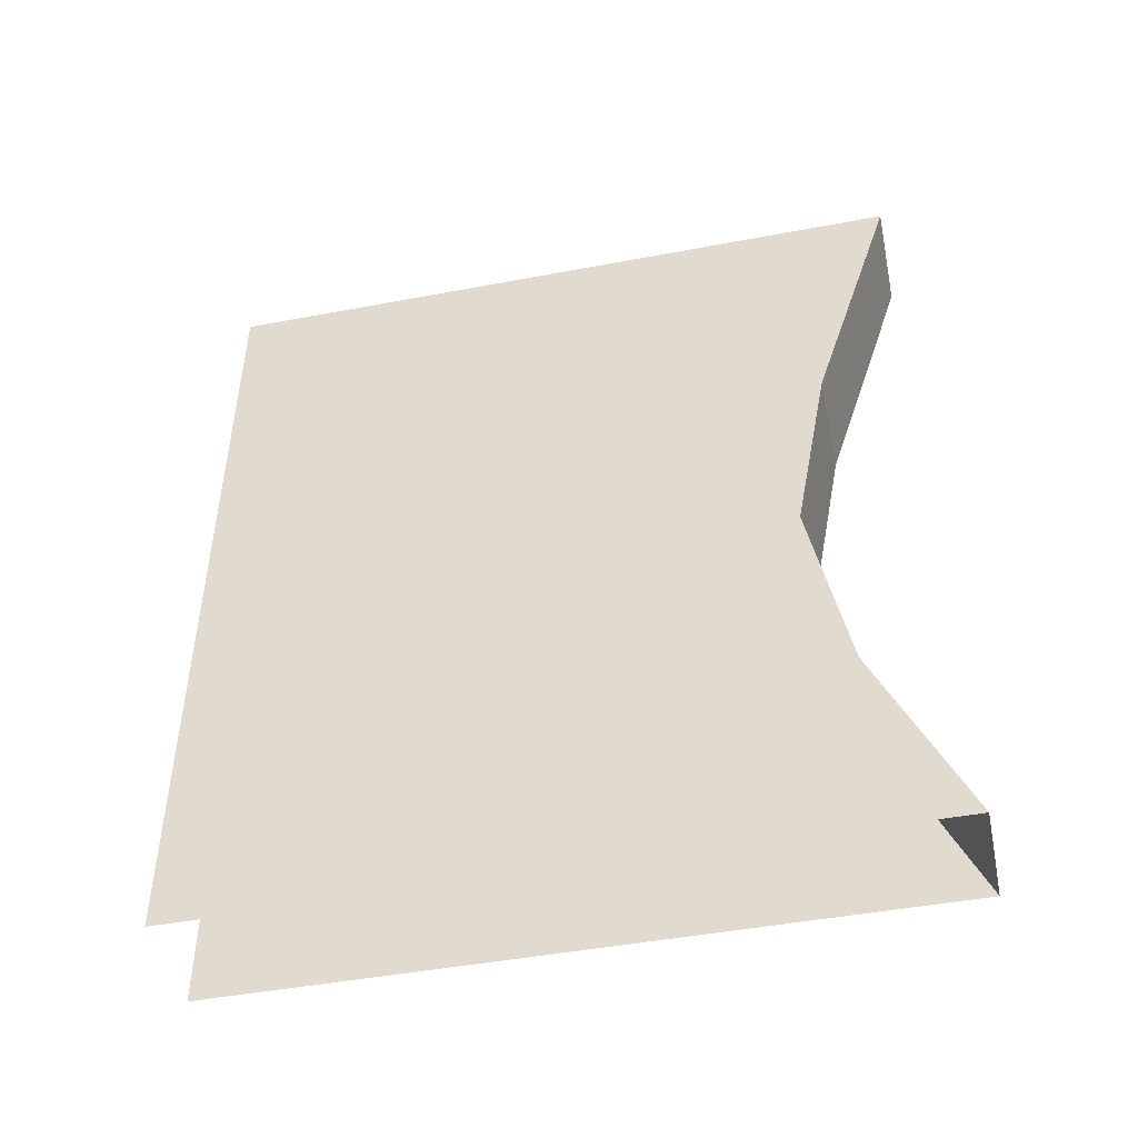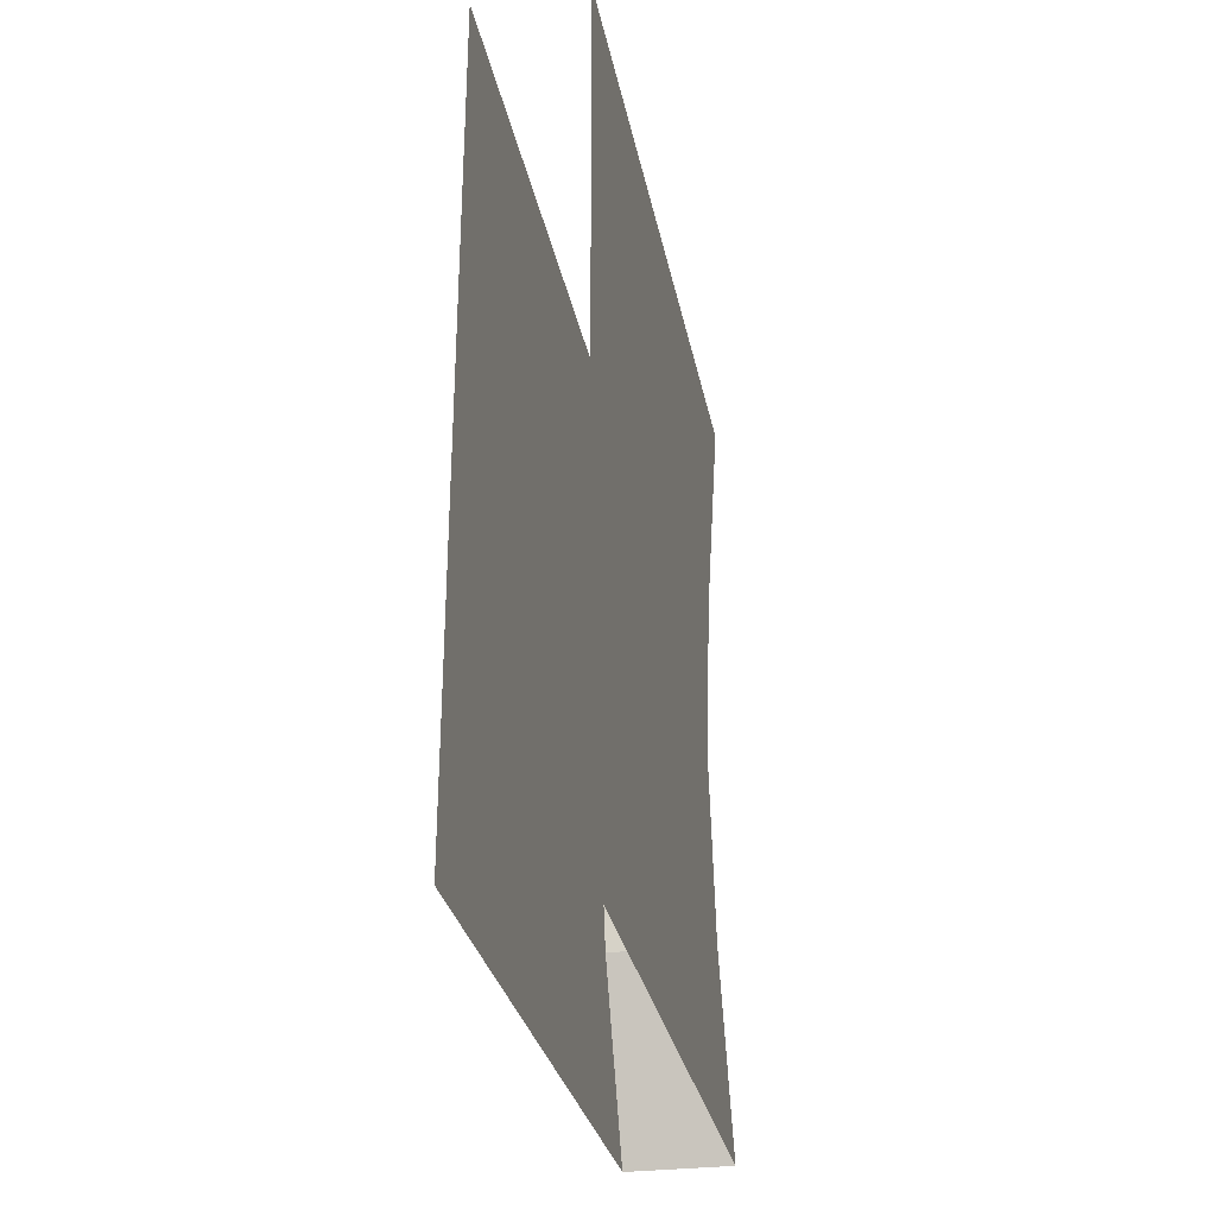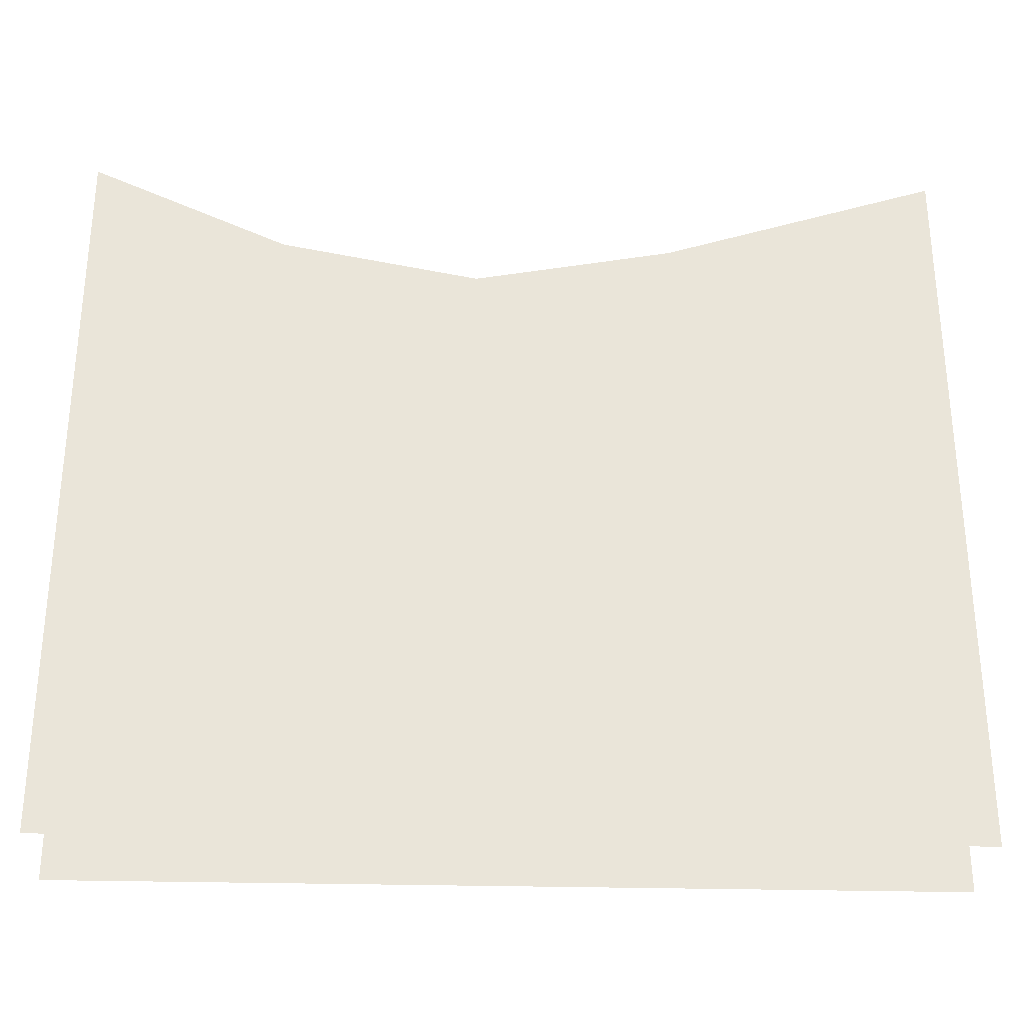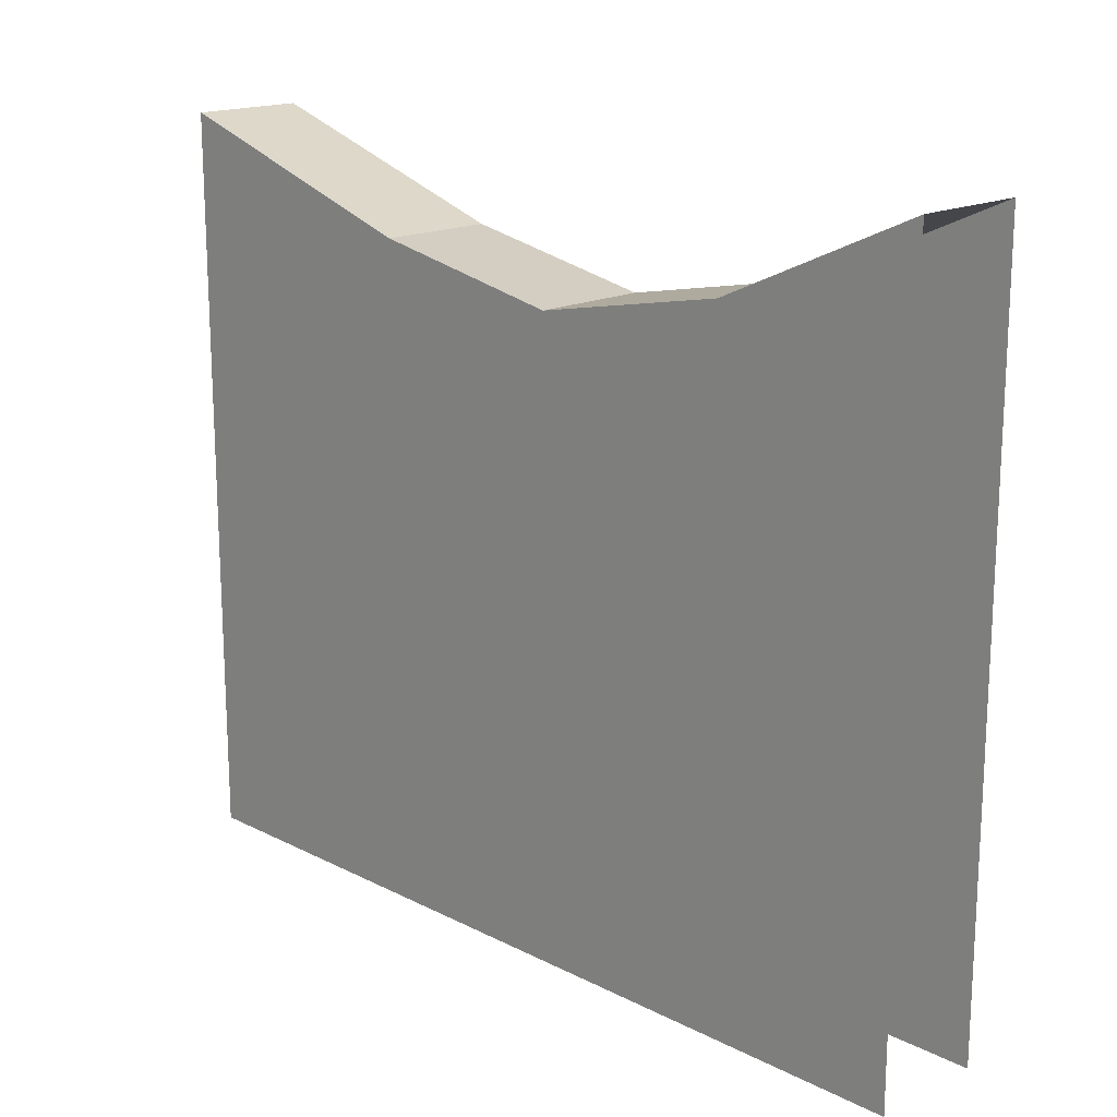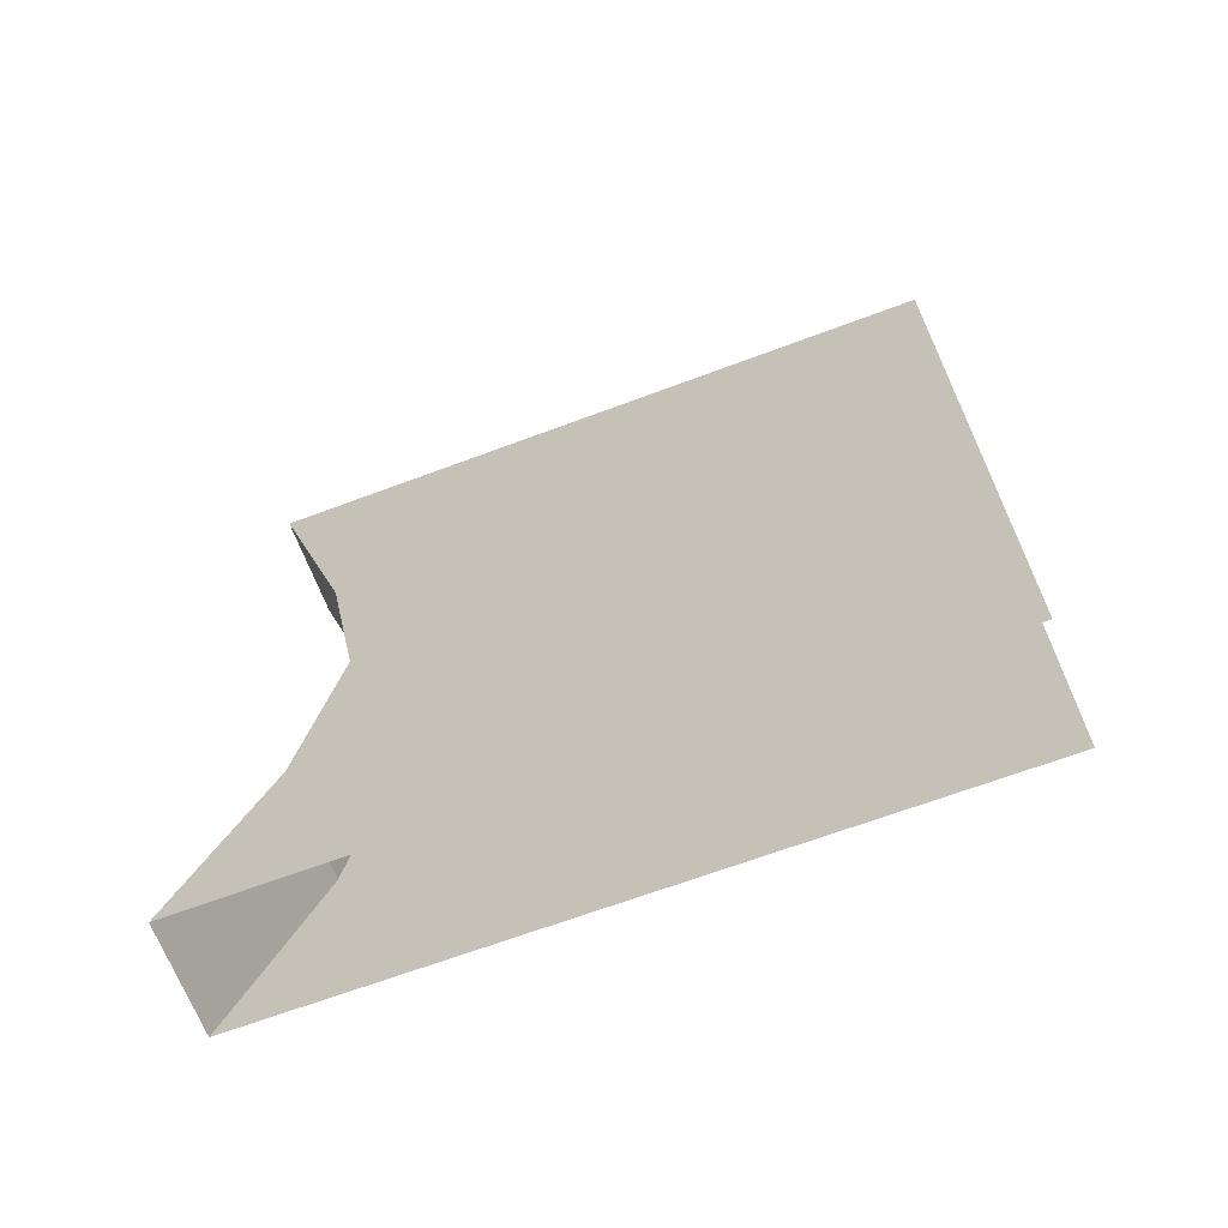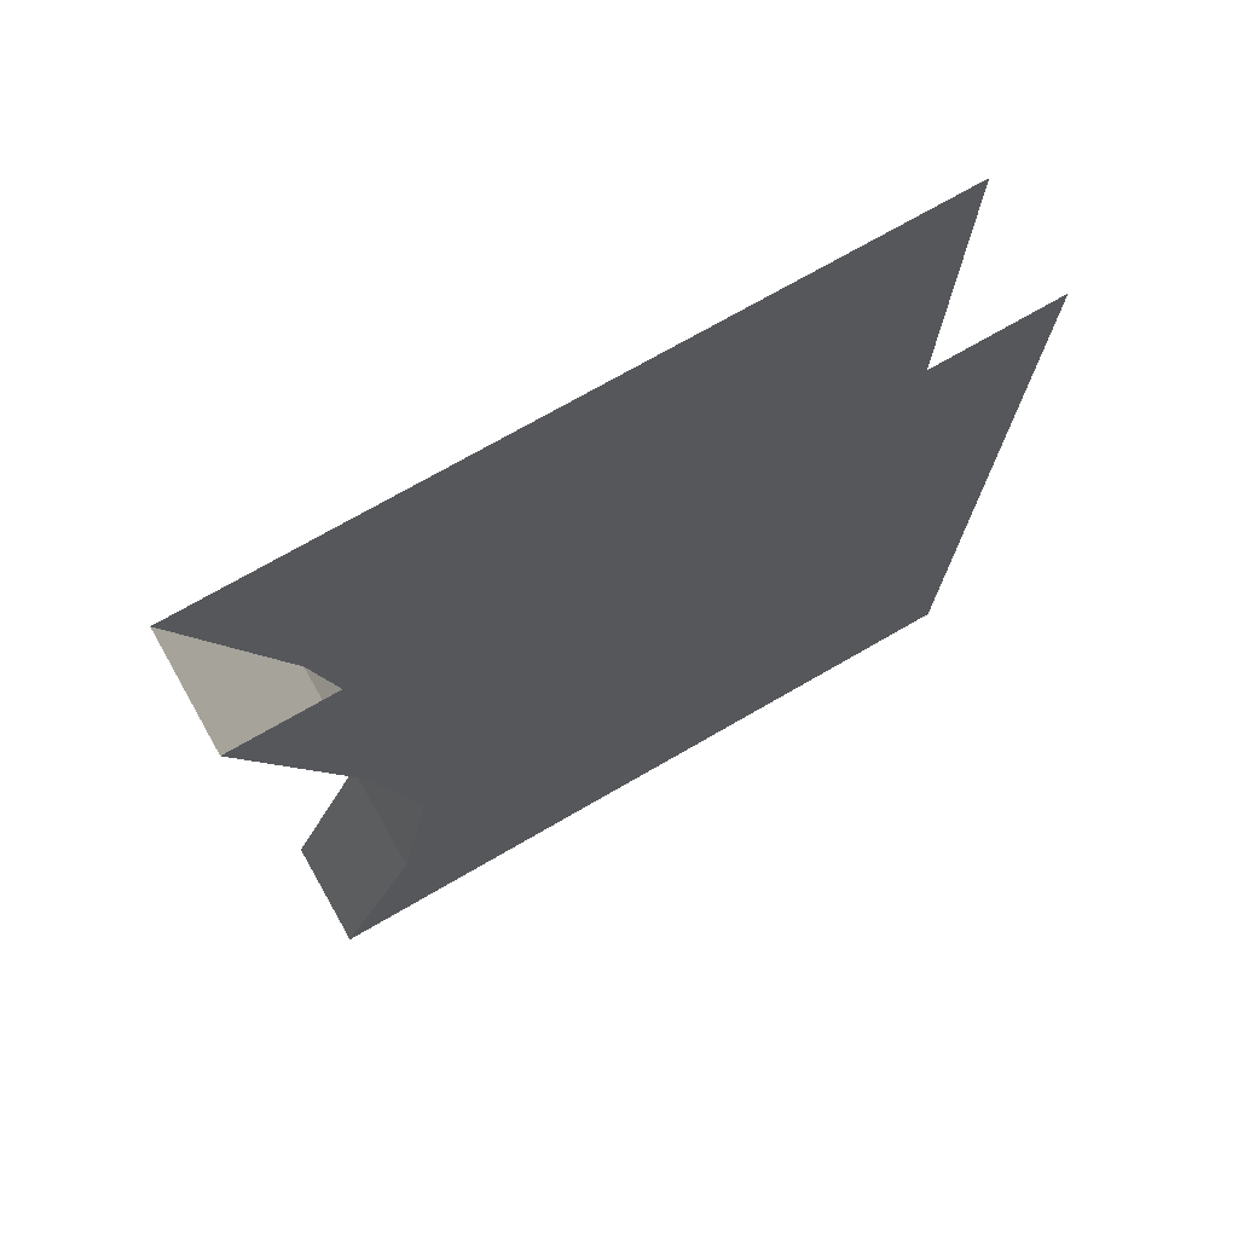
<metadata>
{"format":"obj","ext":"obj","renderer":"f3d","projection":"perspective","resolution":1024,"background":"white","views":[{"elev":-46.6,"azim":-77.9,"up":"+Y"},{"elev":-29.9,"azim":-169.0,"up":"+Y"},{"elev":-30.2,"azim":87.9,"up":"+Z"},{"elev":17.1,"azim":-44.7,"up":"+Z"},{"elev":-66.7,"azim":110.6,"up":"+Y"},{"elev":73.5,"azim":60.1,"up":"+Y"}]}
</metadata>
<code>
g SM_Wep_Pistol_Trigger_01
v -0.002943 -0.02247 -0.01907
v -0.002943 -0.02247 0.01907
v -0.002943 0.02247 -0.01907
v -0.002943 0.02247 0.01907
v 0.002943 0.02247 -0.01907
v 0.002943 0.02247 0.01907
v 0.002943 -0.02247 -0.01907
v 0.002943 -0.02247 0.01907
v -0.002943 0.008249 0.01446
v 0.002943 0.008249 0.01446
v -0.002943 -0.001991 0.01249
v 0.002943 -0.001991 0.01249
v -0.002943 -0.01223 0.01446
v 0.002943 -0.01223 0.01446
v -0.002943 -0.02247 0.01907
v -0.002943 -0.01223 0.01446
v 0.002943 -0.01223 0.01446
v 0.002943 -0.02247 0.01907
v -0.002943 0.008249 0.01446
v -0.002943 0.02247 0.01907
v 0.002943 0.02247 0.01907
v 0.002943 0.008249 0.01446
v -0.002943 -0.001991 0.01249
v -0.002943 0.008249 0.01446
v 0.002943 0.008249 0.01446
v 0.002943 -0.001991 0.01249
v -0.002943 -0.01223 0.01446
v -0.002943 -0.001991 0.01249
v 0.002943 -0.001991 0.01249
v 0.002943 -0.01223 0.01446
g SM_Wep_Pistol_Trigger_01_0
f 2 13 1
f 13 11 1
f 11 3 1
f 11 9 3
f 9 4 3
f 14 8 7
f 14 7 5
f 12 14 5
f 10 12 5
f 6 10 5
f 17 16 15
f 18 17 15
f 21 20 19
f 22 21 19
f 25 24 23
f 26 25 23
f 29 28 27
f 30 29 27

</code>
